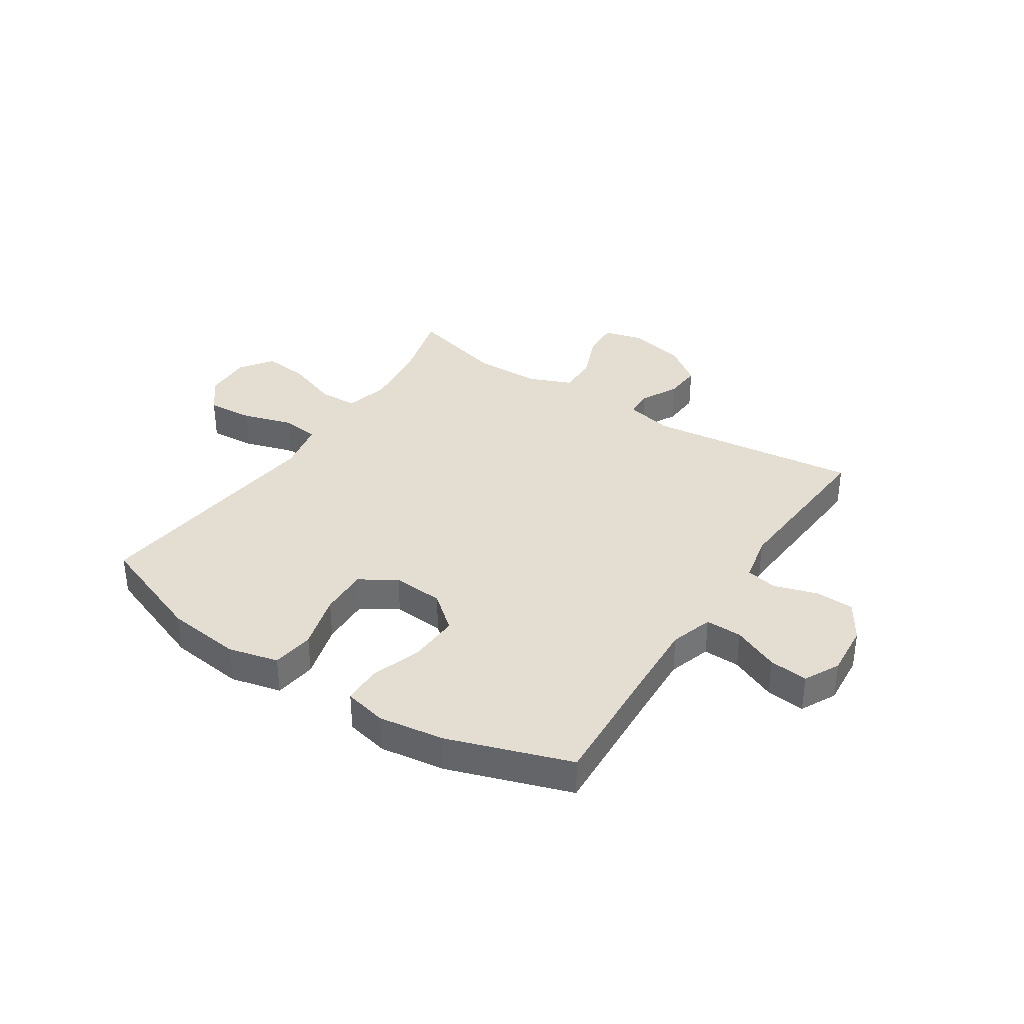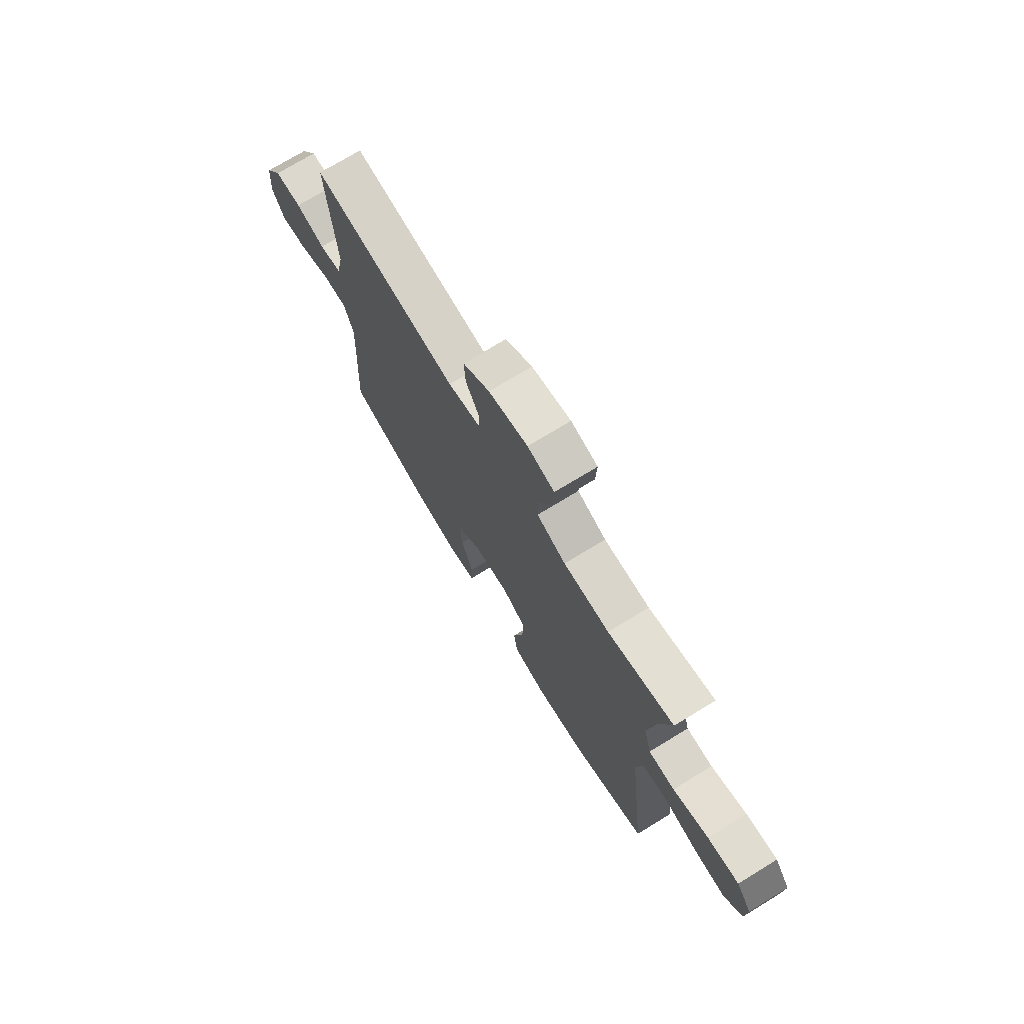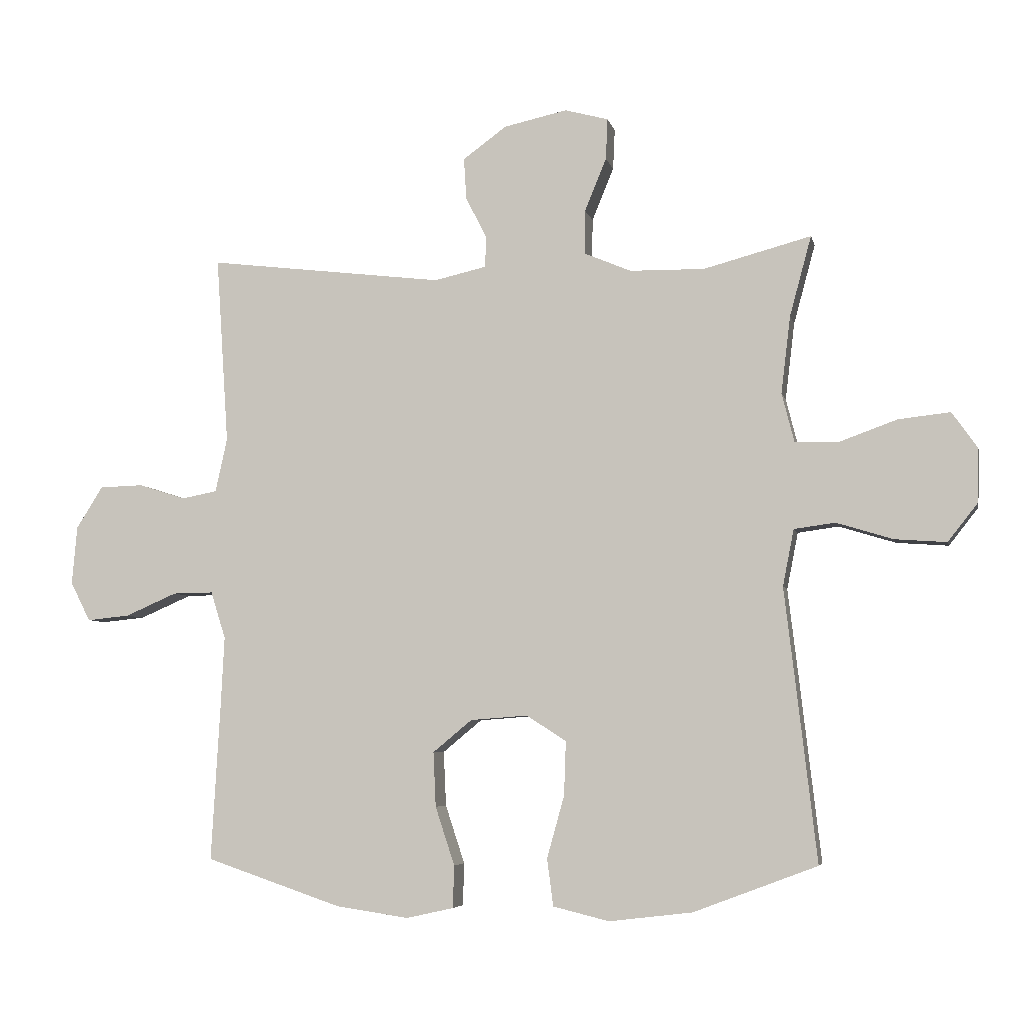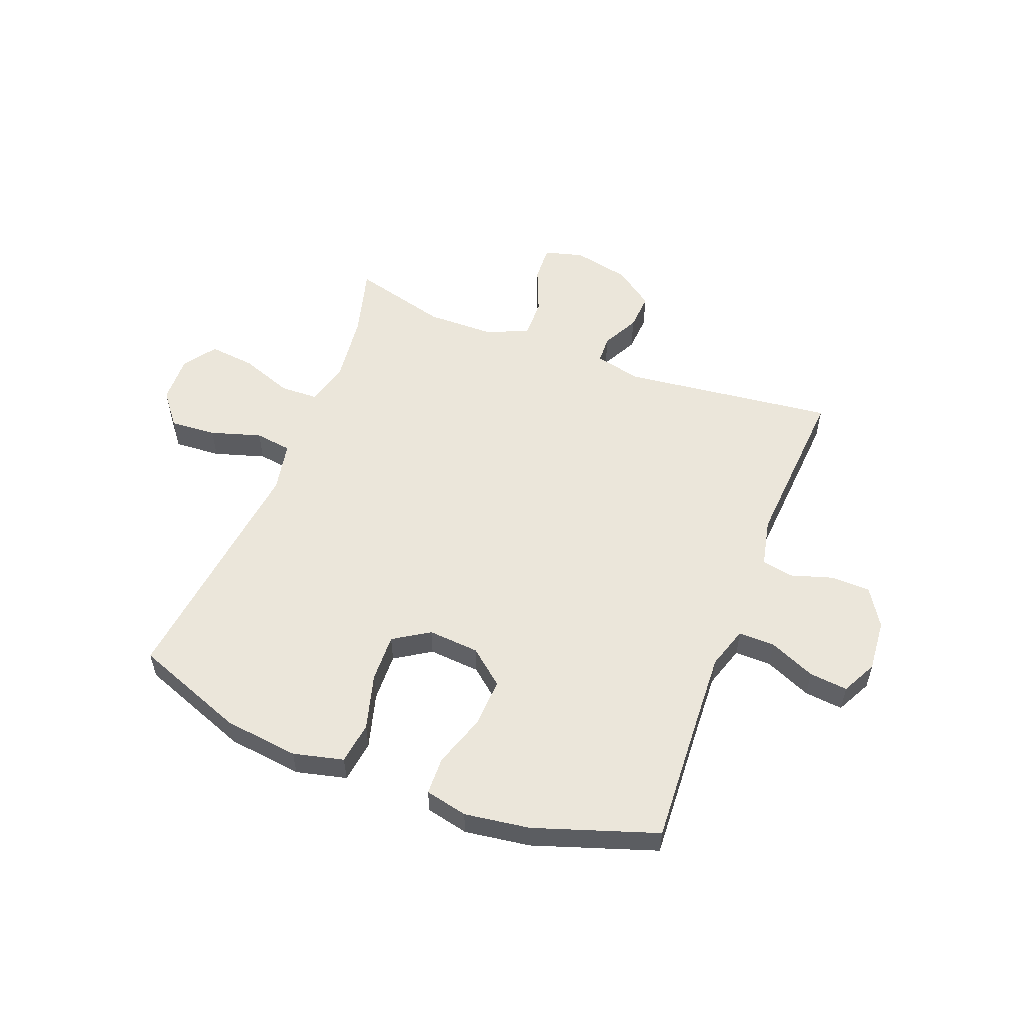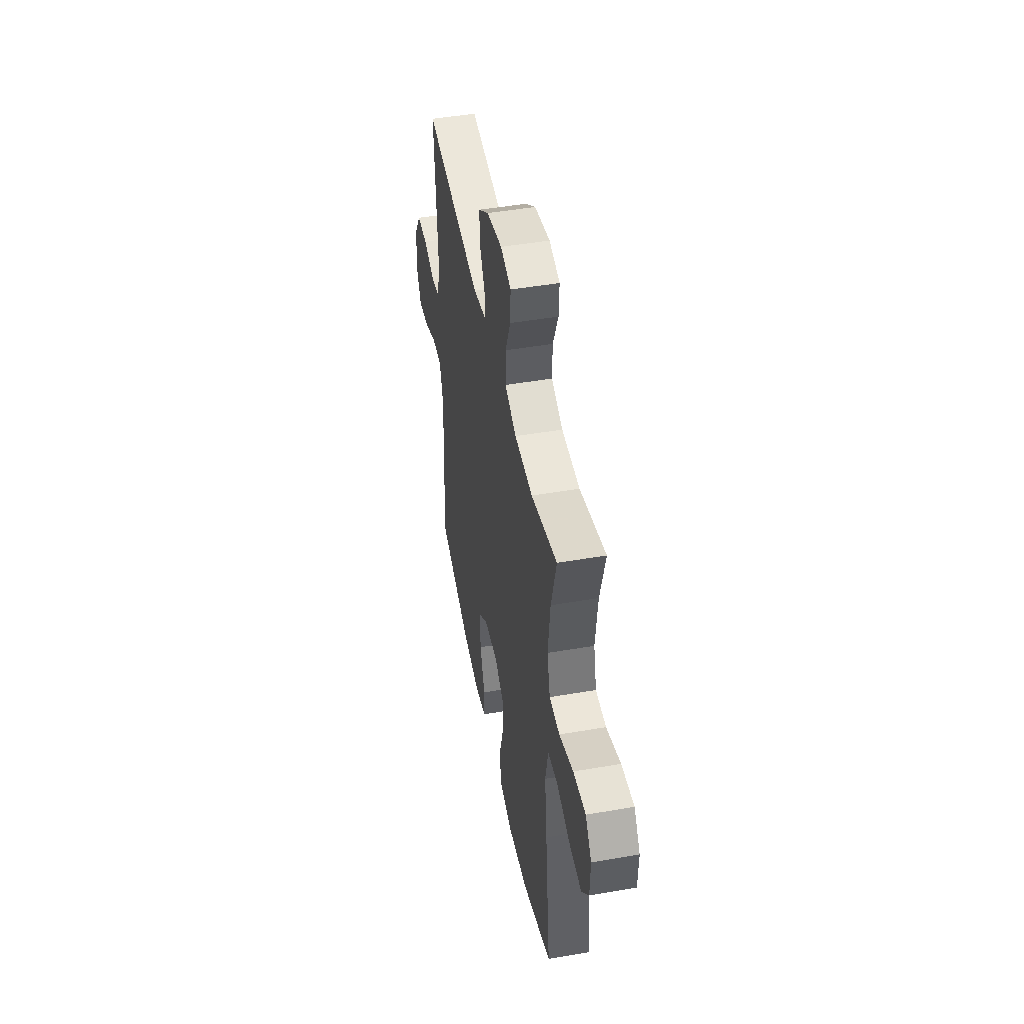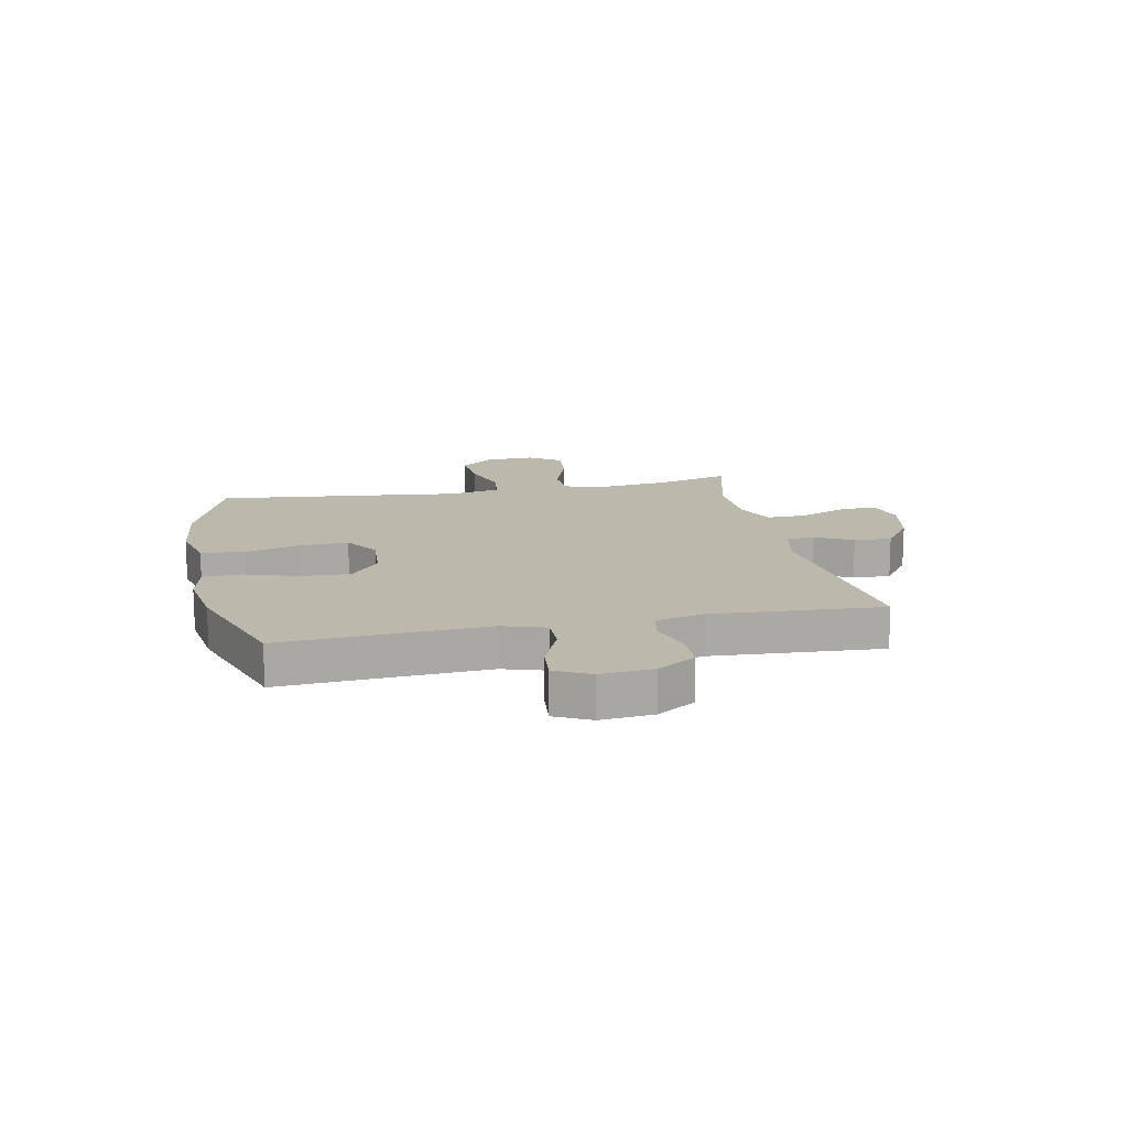
<metadata>
{"format":"obj","ext":"obj","renderer":"f3d","projection":"perspective","resolution":1024,"background":"white","views":[{"elev":36.0,"azim":-146.7,"up":"+Y"},{"elev":73.5,"azim":58.6,"up":"+Z"},{"elev":-5.5,"azim":12.2,"up":"+Z"},{"elev":54.7,"azim":-158.8,"up":"+Y"},{"elev":47.1,"azim":78.9,"up":"+Z"},{"elev":14.7,"azim":-101.7,"up":"+Y"}]}
</metadata>
<code>
v -0.5 0.07 0.5
v -0.12 0.07 0.454
v -0.036 0.07 0.473
v -0.034 0.07 0.523
v -0.068 0.07 0.589
v -0.072 0.07 0.656
v -0.002 0.07 0.707
v 0.1 0.07 0.729
v 0.17 0.07 0.71
v 0.167 0.07 0.644
v 0.132 0.07 0.559
v 0.131 0.07 0.488
v 0.207 0.07 0.456
v 0.327 0.07 0.454
v 0.5 0.07 0.5
v 0.465 0.07 0.371
v 0.45 0.07 0.247
v 0.47 0.07 0.168
v 0.539 0.07 0.166
v 0.633 0.07 0.2
v 0.716 0.07 0.209
v 0.757 0.07 0.151
v 0.754 0.07 0.064
v 0.707 0.07 0.004
v 0.624 0.07 0.01
v 0.533 0.07 0.038
v 0.467 0.07 0.029
v 0.449 0.07 -0.062
v 0.465 0.07 -0.197
v 0.5 0.07 -0.5
v 0.301 0.07 -0.575
v 0.167 0.07 -0.591
v 0.077 0.07 -0.569
v 0.067 0.07 -0.493
v 0.095 0.07 -0.393
v 0.098 0.07 -0.306
v 0.034 0.07 -0.265
v -0.058 0.07 -0.272
v -0.121 0.07 -0.324
v -0.117 0.07 -0.412
v -0.086 0.07 -0.506
v -0.088 0.07 -0.574
v -0.164 0.07 -0.591
v -0.281 0.07 -0.574
v -0.5 0.07 -0.5
v -0.486 0.07 -0.255
v -0.48 0.07 -0.135
v -0.504 0.07 -0.059
v -0.569 0.07 -0.06
v -0.652 0.07 -0.096
v -0.721 0.07 -0.103
v -0.753 0.07 -0.04
v -0.745 0.07 0.054
v -0.702 0.07 0.122
v -0.632 0.07 0.124
v -0.556 0.07 0.1
v -0.499 0.07 0.111
v -0.48 0.07 0.198
v -0.5 0 0.5
v -0.12 0 0.454
v -0.036 0 0.473
v -0.034 0 0.523
v -0.068 0 0.589
v -0.072 0 0.656
v -0.002 0 0.707
v 0.1 0 0.729
v 0.17 0 0.71
v 0.167 0 0.644
v 0.132 0 0.559
v 0.131 0 0.488
v 0.207 0 0.456
v 0.327 0 0.454
v 0.5 0 0.5
v 0.465 0 0.371
v 0.45 0 0.247
v 0.47 0 0.168
v 0.539 0 0.166
v 0.633 0 0.2
v 0.716 0 0.209
v 0.757 0 0.151
v 0.754 0 0.064
v 0.707 0 0.004
v 0.624 0 0.01
v 0.533 0 0.038
v 0.467 0 0.029
v 0.449 0 -0.062
v 0.465 0 -0.197
v 0.5 0 -0.5
v 0.301 0 -0.575
v 0.167 0 -0.591
v 0.077 0 -0.569
v 0.067 0 -0.493
v 0.095 0 -0.393
v 0.098 0 -0.306
v 0.034 0 -0.265
v -0.058 0 -0.272
v -0.121 0 -0.324
v -0.117 0 -0.412
v -0.086 0 -0.506
v -0.088 0 -0.574
v -0.164 0 -0.591
v -0.281 0 -0.574
v -0.5 0 -0.5
v -0.486 0 -0.255
v -0.48 0 -0.135
v -0.504 0 -0.059
v -0.569 0 -0.06
v -0.652 0 -0.096
v -0.721 0 -0.103
v -0.753 0 -0.04
v -0.745 0 0.054
v -0.702 0 0.122
v -0.632 0 0.124
v -0.556 0 0.1
v -0.499 0 0.111
v -0.48 0 0.198
f 53 54 55 56
f 53 56 57
f 52 53 57
f 49 50 51 52
f 48 49 52 57
f 47 48 57 58
f 43 44 45 46
f 43 46 47
f 40 41 42 43
f 39 40 43 47
f 38 39 47 58
f 32 33 34 35
f 32 35 36
f 31 32 36
f 28 29 30 31
f 27 28 31 36
f 23 24 25 26
f 21 22 23 26
f 19 20 21 26
f 18 19 26 27
f 17 18 27 36
f 14 15 16
f 13 14 16 17
f 12 13 17 36
f 8 9 10 11
f 4 5 6 7
f 3 4 7 8
f 38 58 1 2
f 37 38 2 3
f 11 12 36 37
f 3 8 11 37
f 114 113 112 111
f 115 114 111
f 115 111 110
f 110 109 108 107
f 115 110 107 106
f 116 115 106 105
f 104 103 102 101
f 105 104 101
f 101 100 99 98
f 105 101 98 97
f 116 105 97 96
f 93 92 91 90
f 94 93 90
f 94 90 89
f 89 88 87 86
f 94 89 86 85
f 84 83 82 81
f 84 81 80 79
f 84 79 78 77
f 85 84 77 76
f 94 85 76 75
f 74 73 72
f 75 74 72 71
f 94 75 71 70
f 69 68 67 66
f 65 64 63 62
f 66 65 62 61
f 60 59 116 96
f 61 60 96 95
f 95 94 70 69
f 95 69 66 61
f 1 59 60 2
f 2 60 61 3
f 3 61 62 4
f 4 62 63 5
f 5 63 64 6
f 6 64 65 7
f 7 65 66 8
f 8 66 67 9
f 9 67 68 10
f 10 68 69 11
f 11 69 70 12
f 12 70 71 13
f 13 71 72 14
f 14 72 73 15
f 15 73 74 16
f 16 74 75 17
f 17 75 76 18
f 18 76 77 19
f 19 77 78 20
f 20 78 79 21
f 21 79 80 22
f 22 80 81 23
f 23 81 82 24
f 24 82 83 25
f 25 83 84 26
f 26 84 85 27
f 27 85 86 28
f 28 86 87 29
f 29 87 88 30
f 30 88 89 31
f 31 89 90 32
f 32 90 91 33
f 33 91 92 34
f 34 92 93 35
f 35 93 94 36
f 36 94 95 37
f 37 95 96 38
f 38 96 97 39
f 39 97 98 40
f 40 98 99 41
f 41 99 100 42
f 42 100 101 43
f 43 101 102 44
f 44 102 103 45
f 45 103 104 46
f 46 104 105 47
f 47 105 106 48
f 48 106 107 49
f 49 107 108 50
f 50 108 109 51
f 51 109 110 52
f 52 110 111 53
f 53 111 112 54
f 54 112 113 55
f 55 113 114 56
f 56 114 115 57
f 57 115 116 58
f 58 116 59 1

</code>
